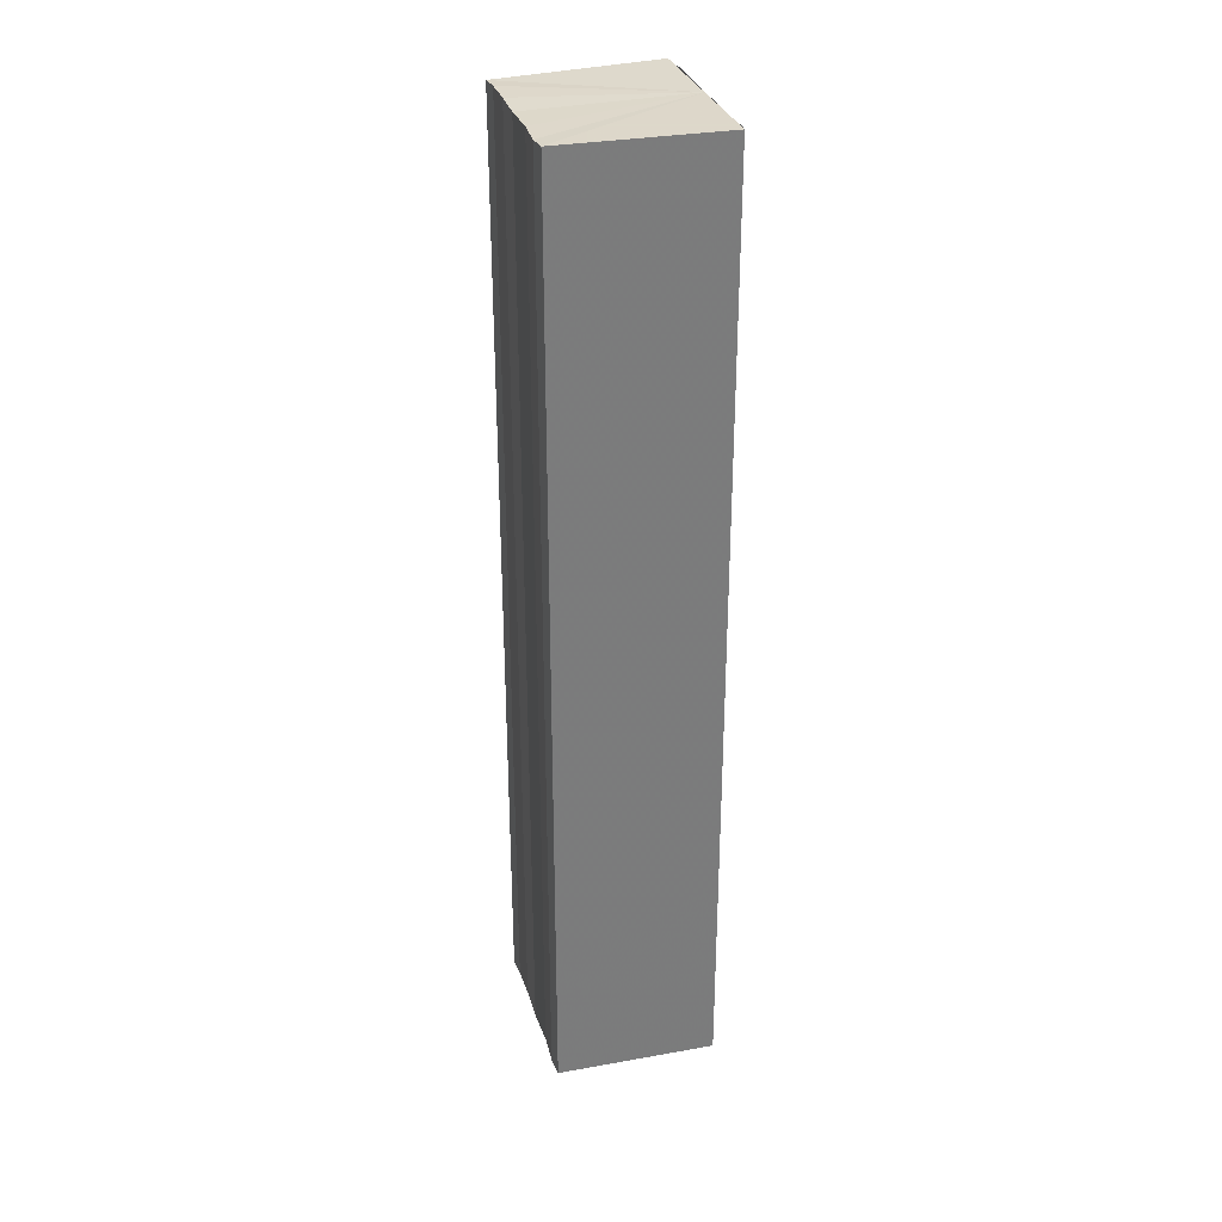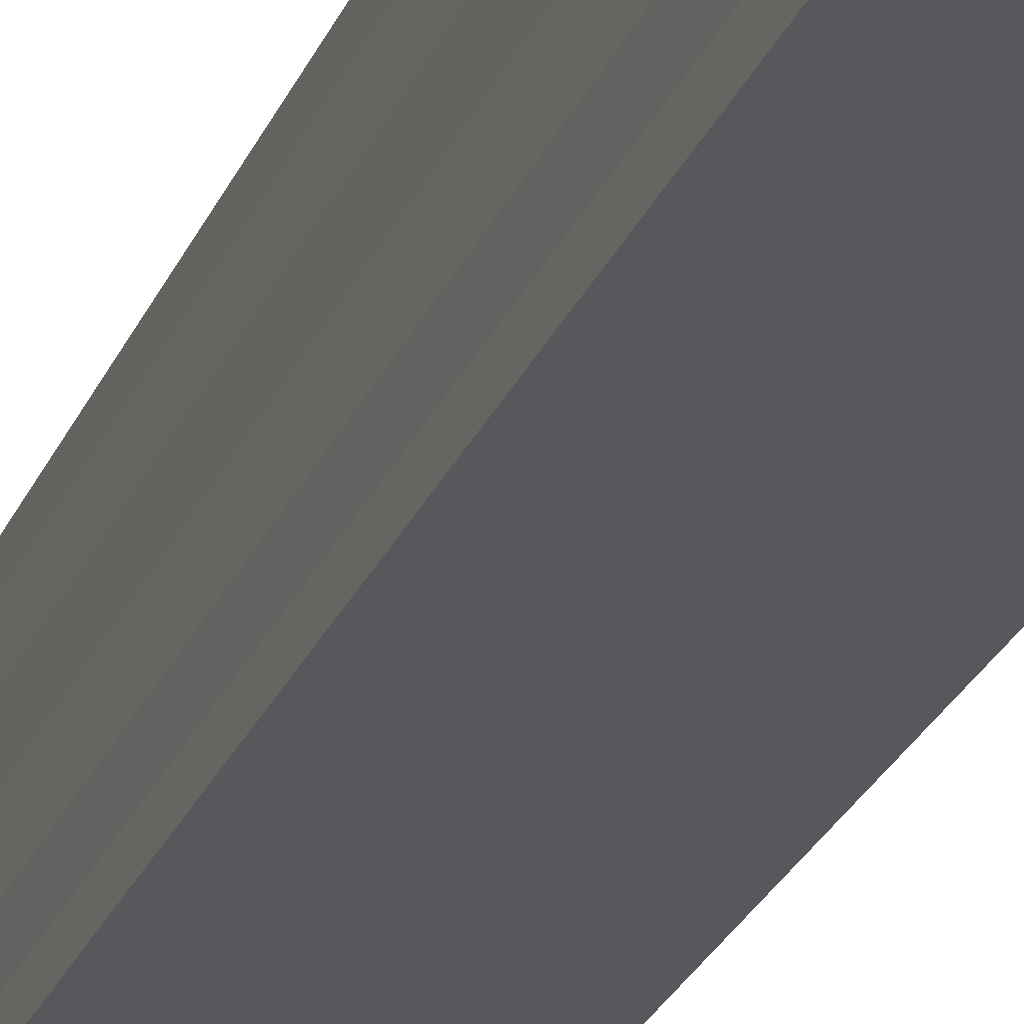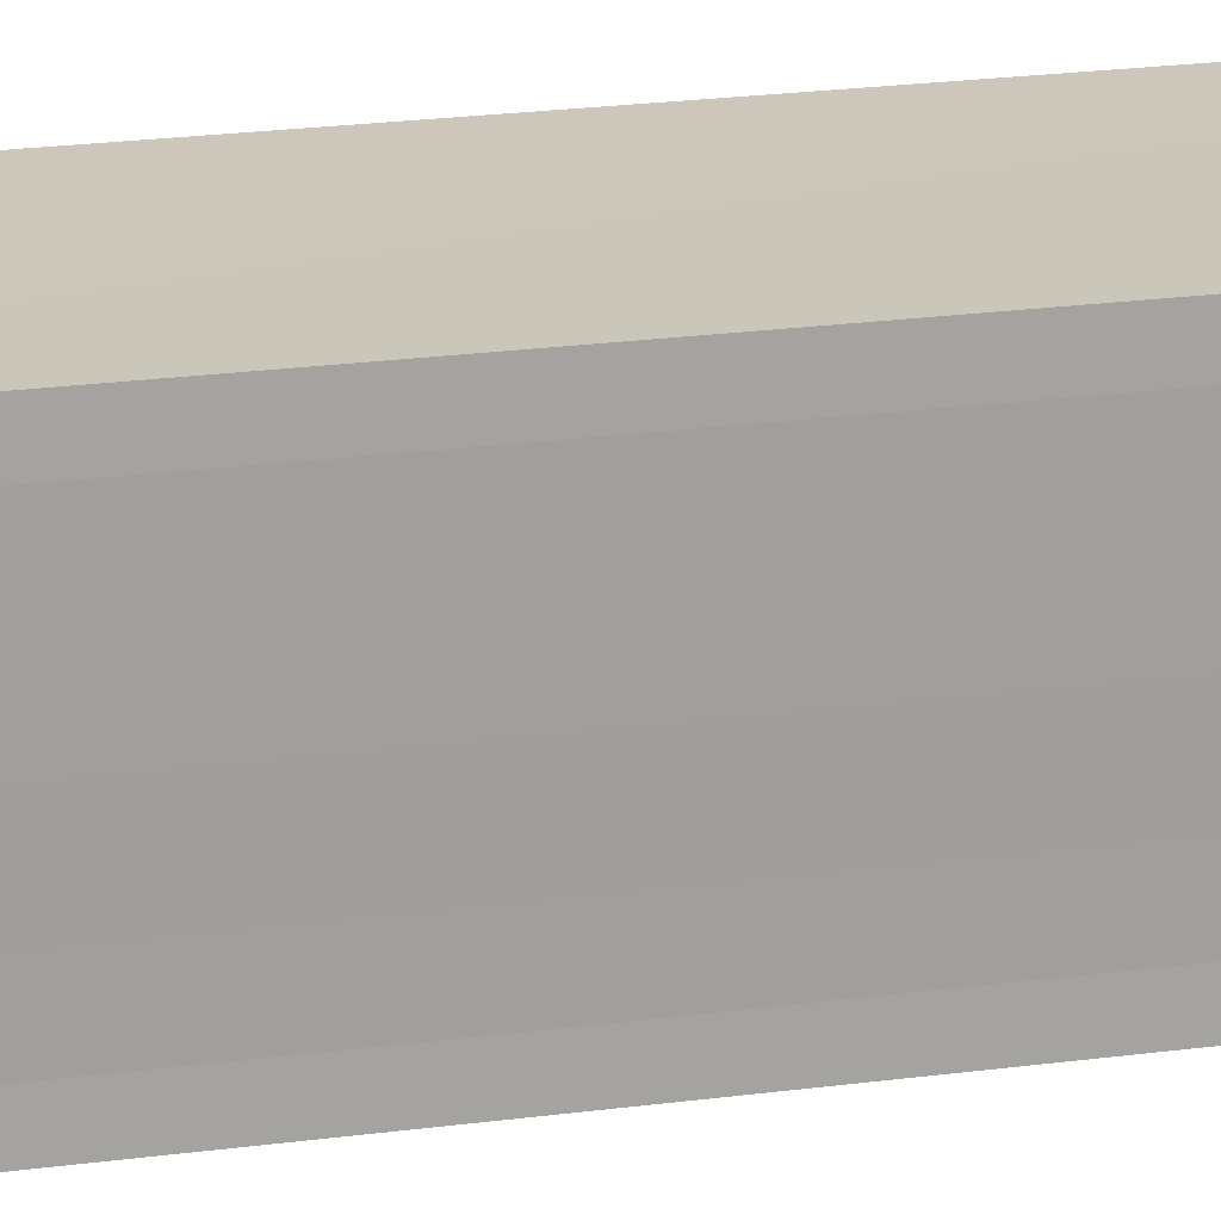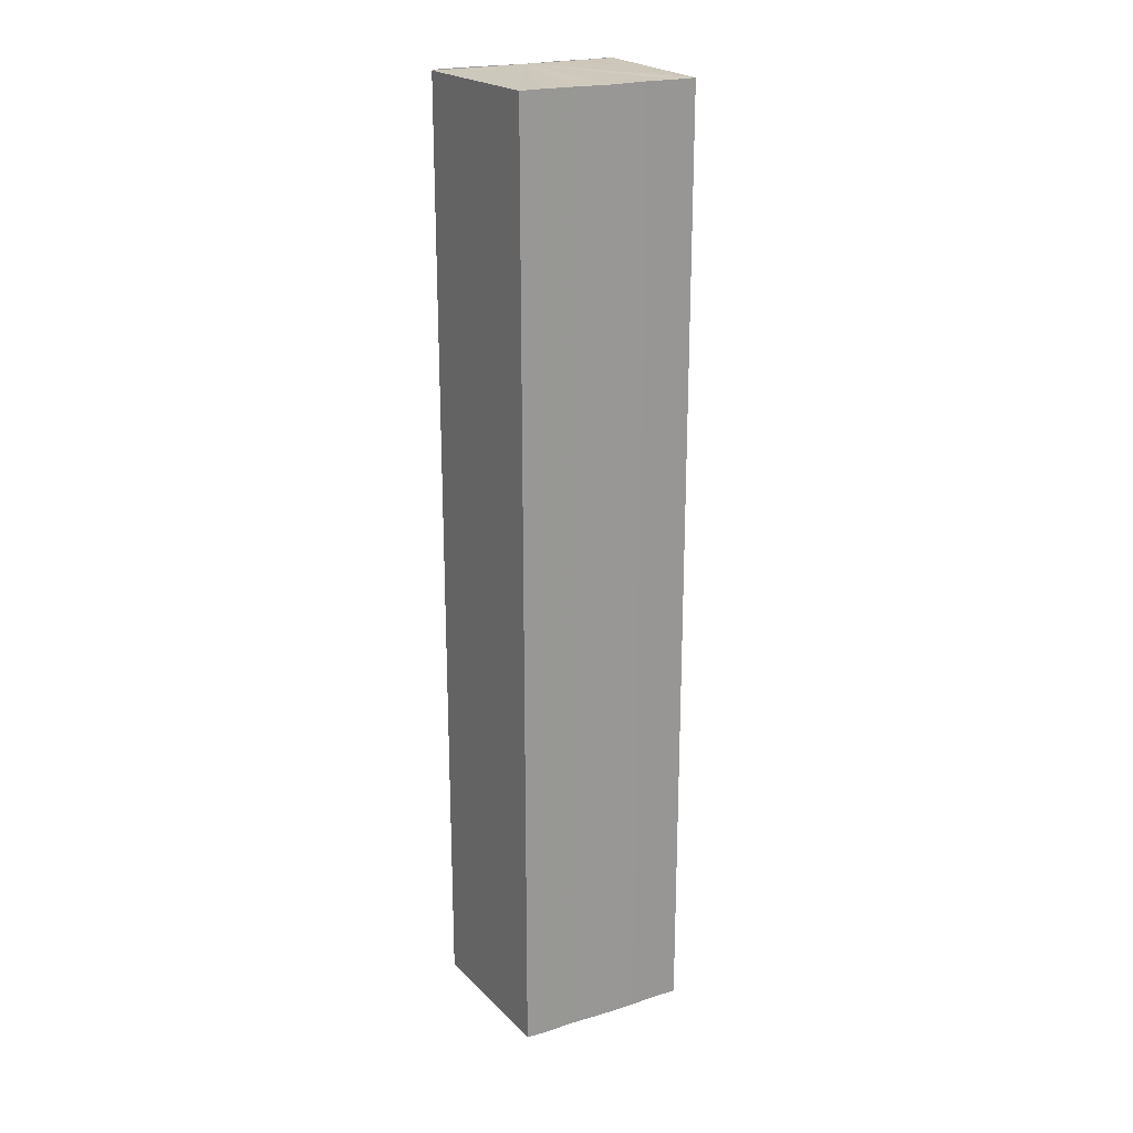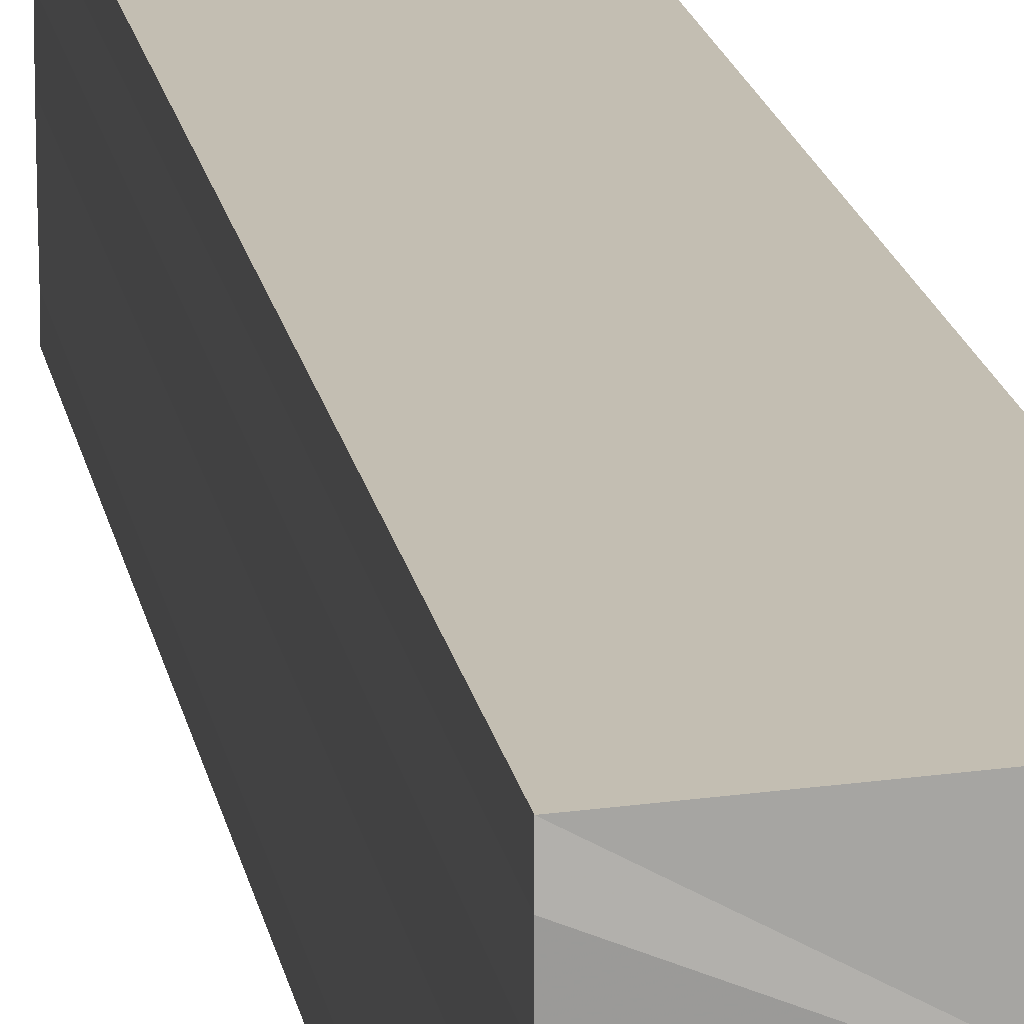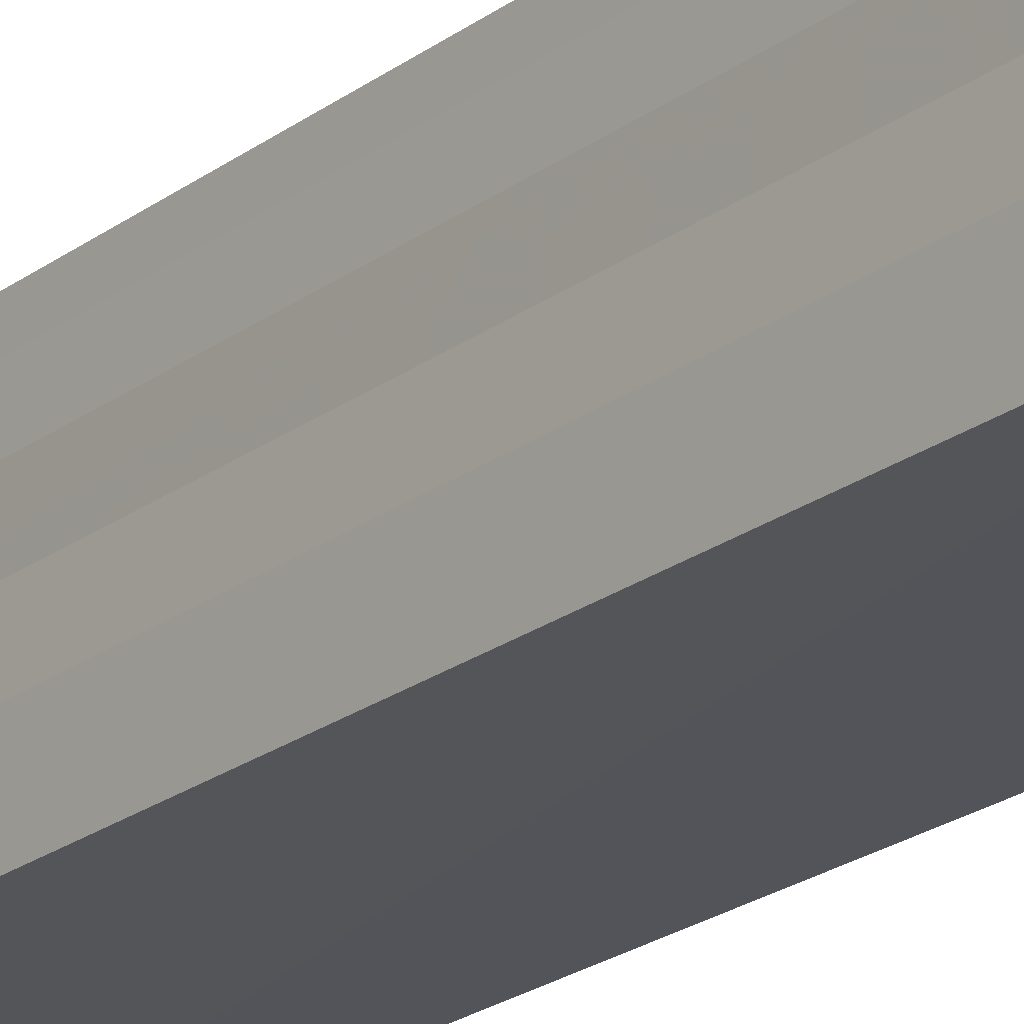
<metadata>
{"format":"obj","ext":"obj","renderer":"f3d","projection":"perspective","resolution":1024,"background":"white","views":[{"elev":31.7,"azim":163.6,"up":"+Y"},{"elev":-27.0,"azim":160.3,"up":"+Z"},{"elev":18.5,"azim":74.5,"up":"+Z"},{"elev":21.7,"azim":61.3,"up":"+Y"},{"elev":17.6,"azim":170.2,"up":"+Z"},{"elev":-22.5,"azim":141.5,"up":"+Z"}]}
</metadata>
<code>
o 4735
v 2211 1888 7.755
v 2211 1888 7.753
v 2211 1888 7.755
v 2211 1888 7.751
v 2211 1888 7.753
v 2211 1888 7.749
v 2211 1888 7.751
v 2211 1888 7.757
v 2211 1888 7.757
v 2211 1888 7.759
v 2211 1888 7.759
v 2211 1888 7.761
v 2211 1888 7.761
v 2211 1888 7.759
v 2211 1888 7.759
v 2211 1888 7.757
v 2211 1888 7.757
v 2211 1888 7.755
v 2211 1888 7.755
v 2211 1888 7.753
v 2211 1888 7.753
v 2211 1888 7.751
v 2211 1888 7.751
v 2211 1888 7.749
v 2211 1888 7.749
v 2211 1888 7.755
v 2211 1888 7.751
v 2211 1888 7.749
v 2211 1888 7.749
v 2211 1888 7.749
v 2211 1888 7.749
v 2211 1888 7.749
v 2211 1888 7.753
v 2211 1888 7.755
v 2211 1888 7.757
v 2211 1888 7.759
v 2211 1888 7.761
v 2211 1888 7.761
v 2211 1888 7.761
v 2211 1888 7.761
v 2211 1888 7.761
v 2211 1888 7.761
v 2211 1888 7.761
v 2211 1888 7.761
v 2211 1888 7.761
v 2211 1888 7.761
v 2211 1888 7.759
v 2211 1888 7.759
v 2211 1888 7.757
v 2211 1888 7.757
v 2211 1888 7.755
v 2211 1888 7.761
v 2211 1888 7.759
v 2211 1888 7.757
v 2211 1888 7.755
v 2211 1888 7.753
v 2211 1888 7.751
v 2211 1888 7.749
v 2211 1888 7.749
v 2211 1888 7.753
v 2211 1888 7.753
v 2211 1888 7.751
v 2211 1888 7.751
v 2211 1888 7.749
v 2211 1888 7.749
v 2211 1888 7.749
v 2211 1888 7.749
v 2211 1888 7.749
f 1 2 3
f 2 4 5
f 4 6 7
f 8 1 9
f 10 8 11
f 12 10 13
f 13 14 15
f 15 16 17
f 17 18 19
f 19 20 21
f 21 22 23
f 23 24 25
f 26 24 27
f 26 28 24
f 29 28 30
f 31 32 29
f 26 27 33
f 26 33 34
f 26 34 35
f 26 35 36
f 26 36 37
f 26 37 38
f 39 37 40
f 41 42 39
f 43 38 44
f 45 46 43
f 47 45 43
f 48 45 47
f 49 48 47
f 50 48 49
f 51 50 49
f 26 50 51
f 51 44 52
f 51 52 53
f 51 53 54
f 51 54 55
f 51 55 56
f 51 56 57
f 51 57 58
f 51 58 59
f 60 26 51
f 61 26 60
f 62 61 60
f 63 61 62
f 64 63 62
f 65 63 64
f 66 65 64
f 67 65 68

</code>
